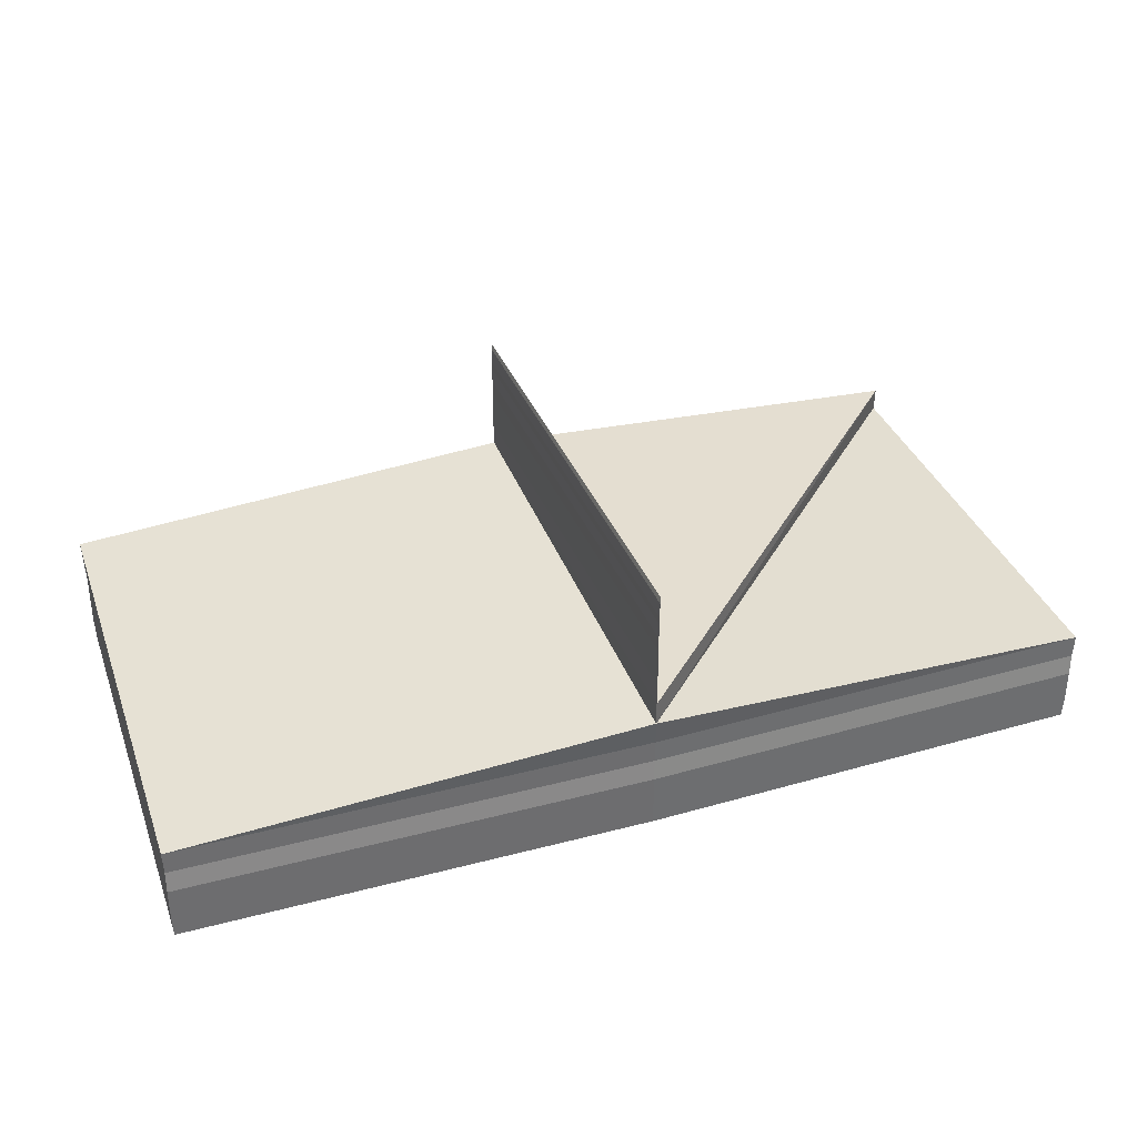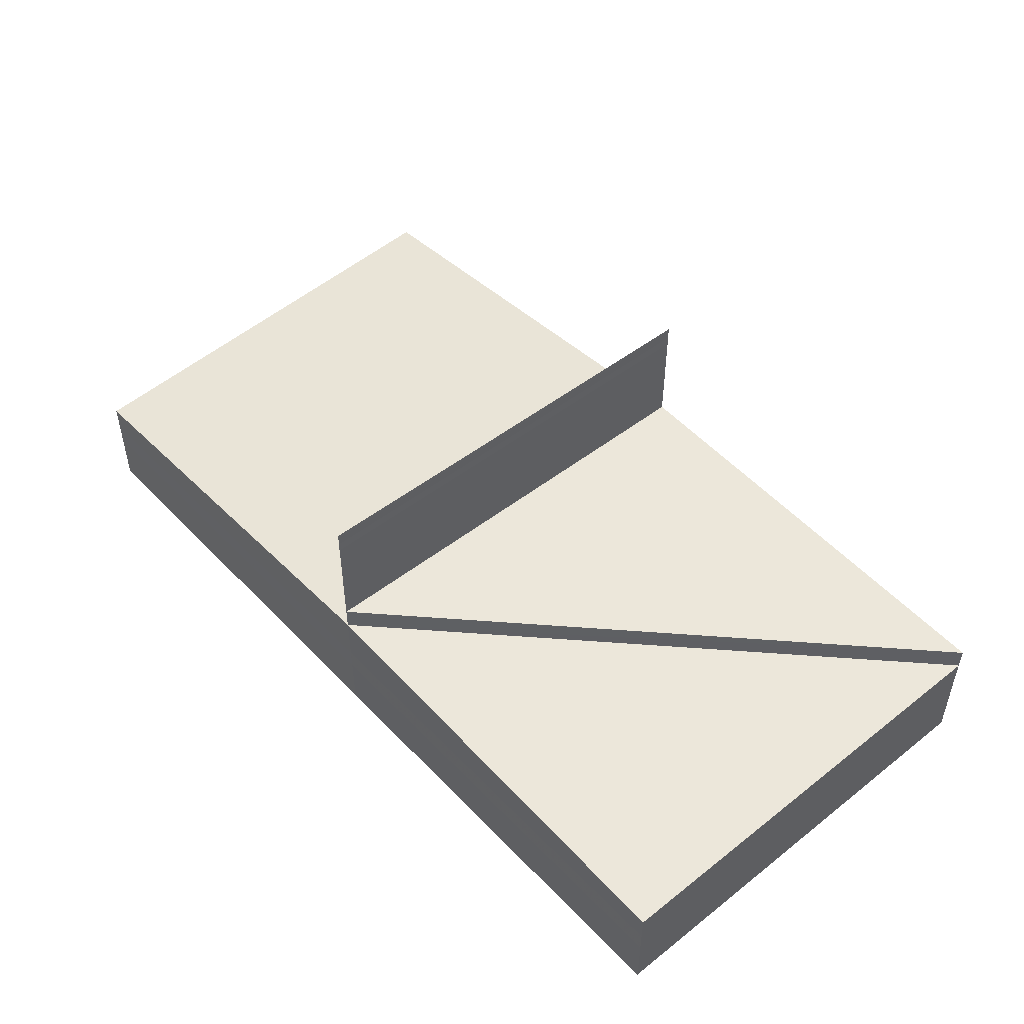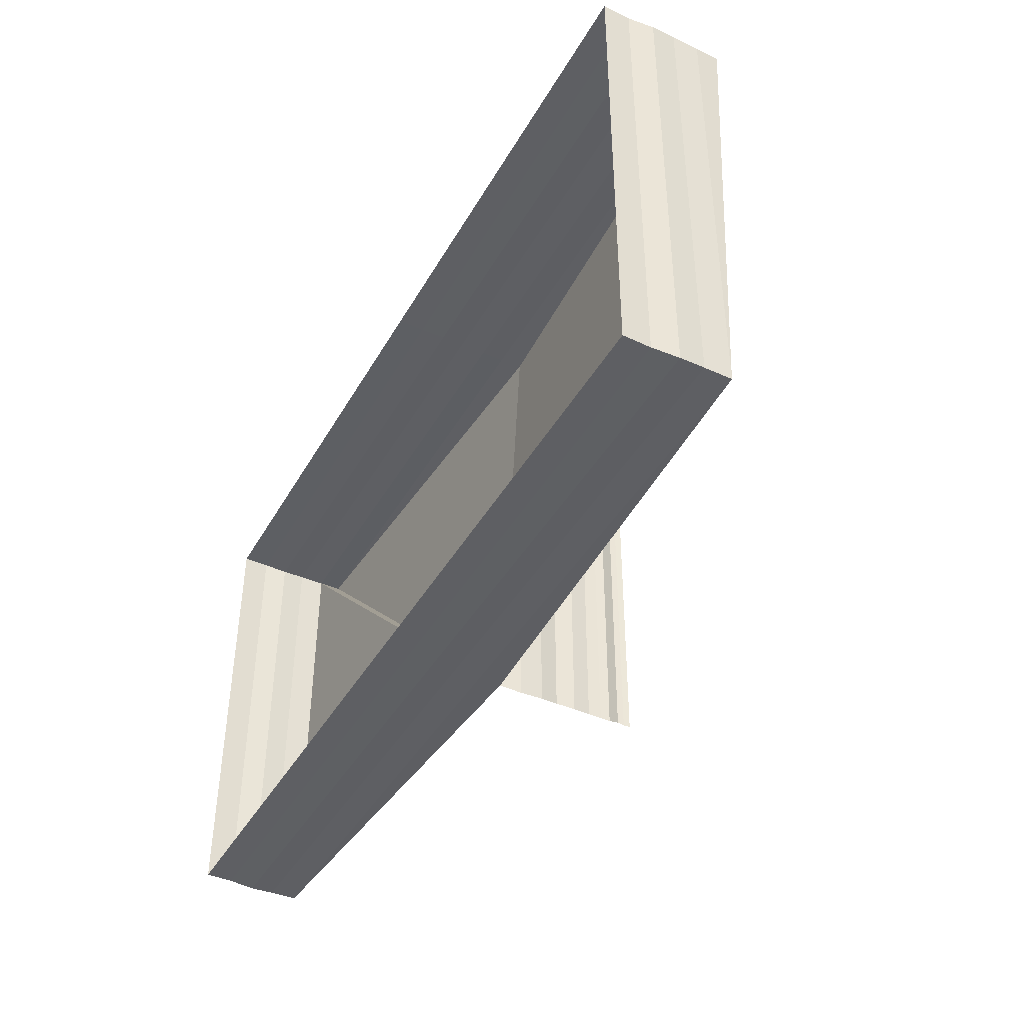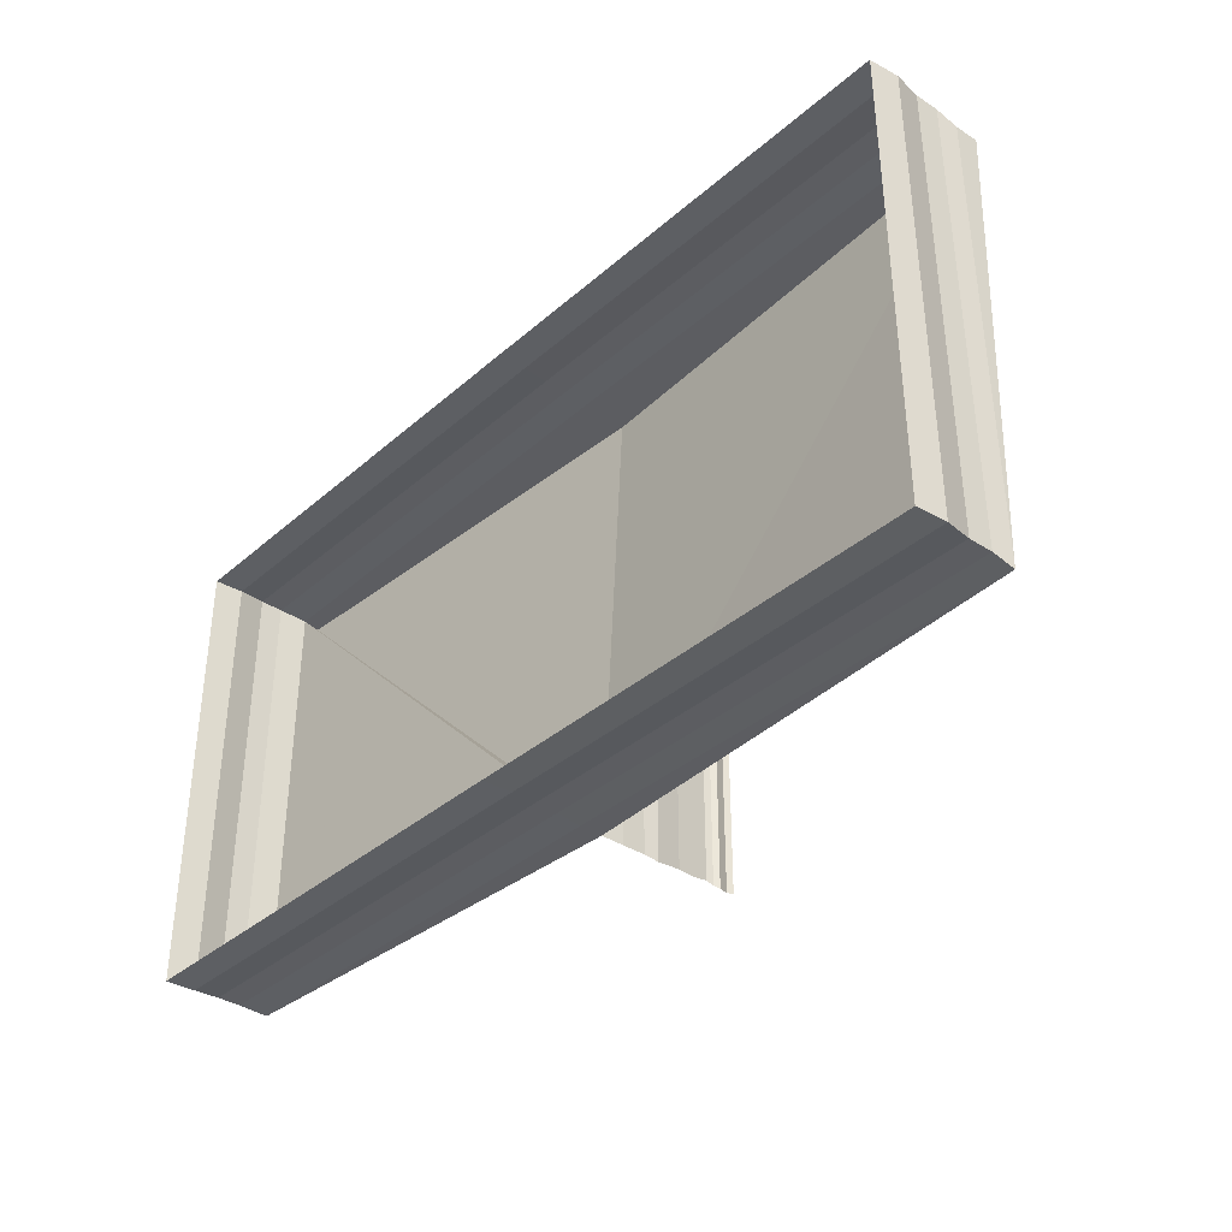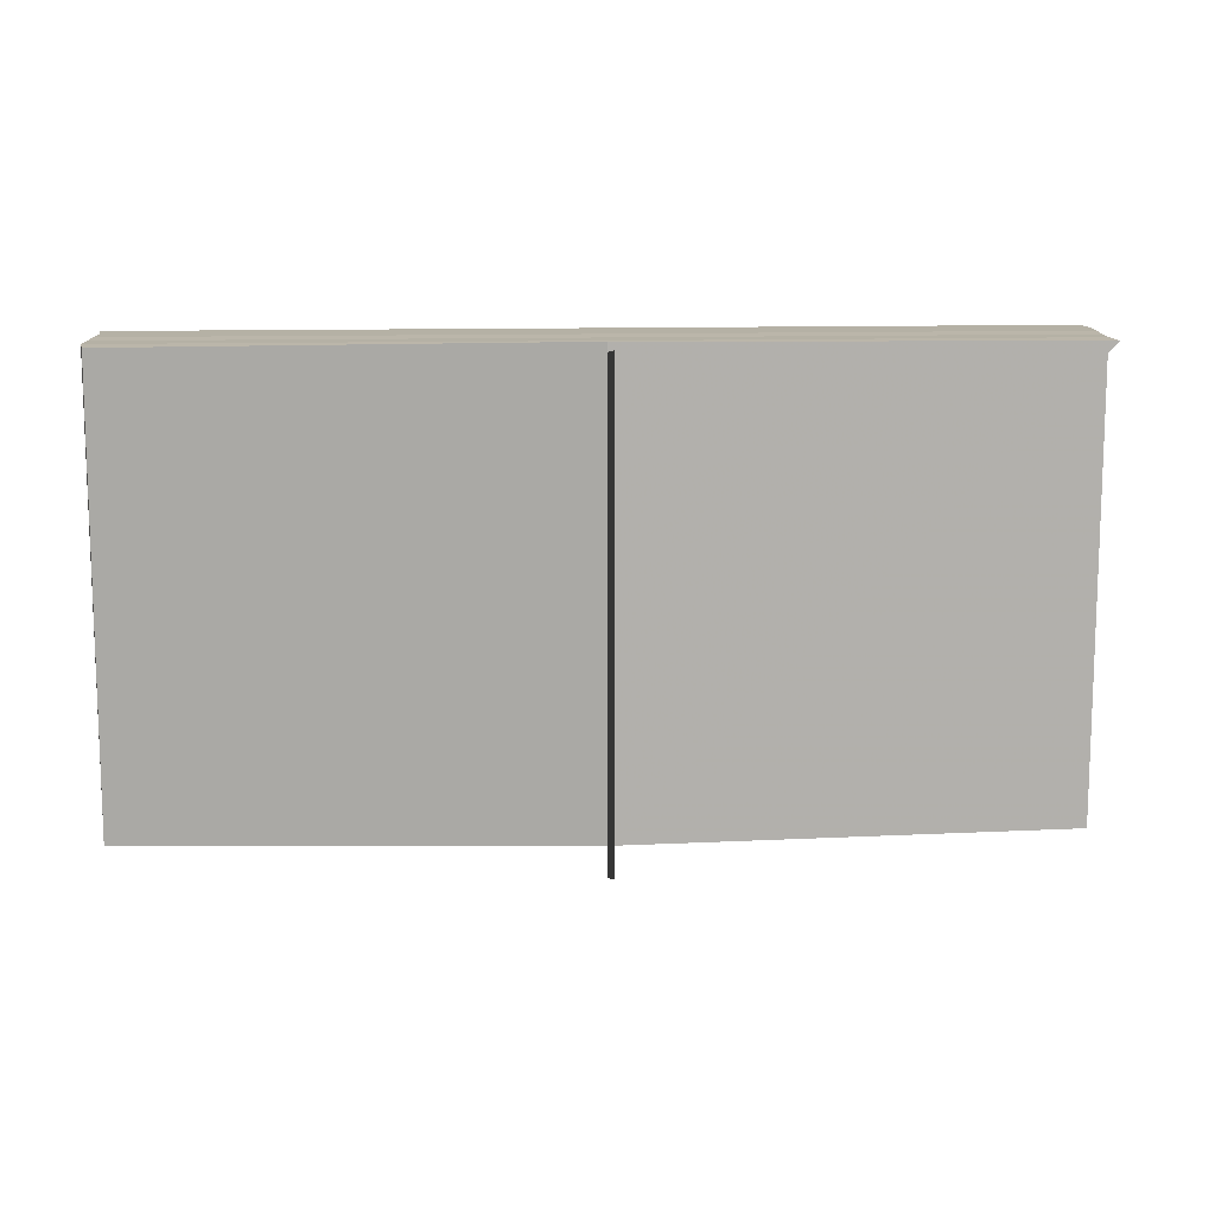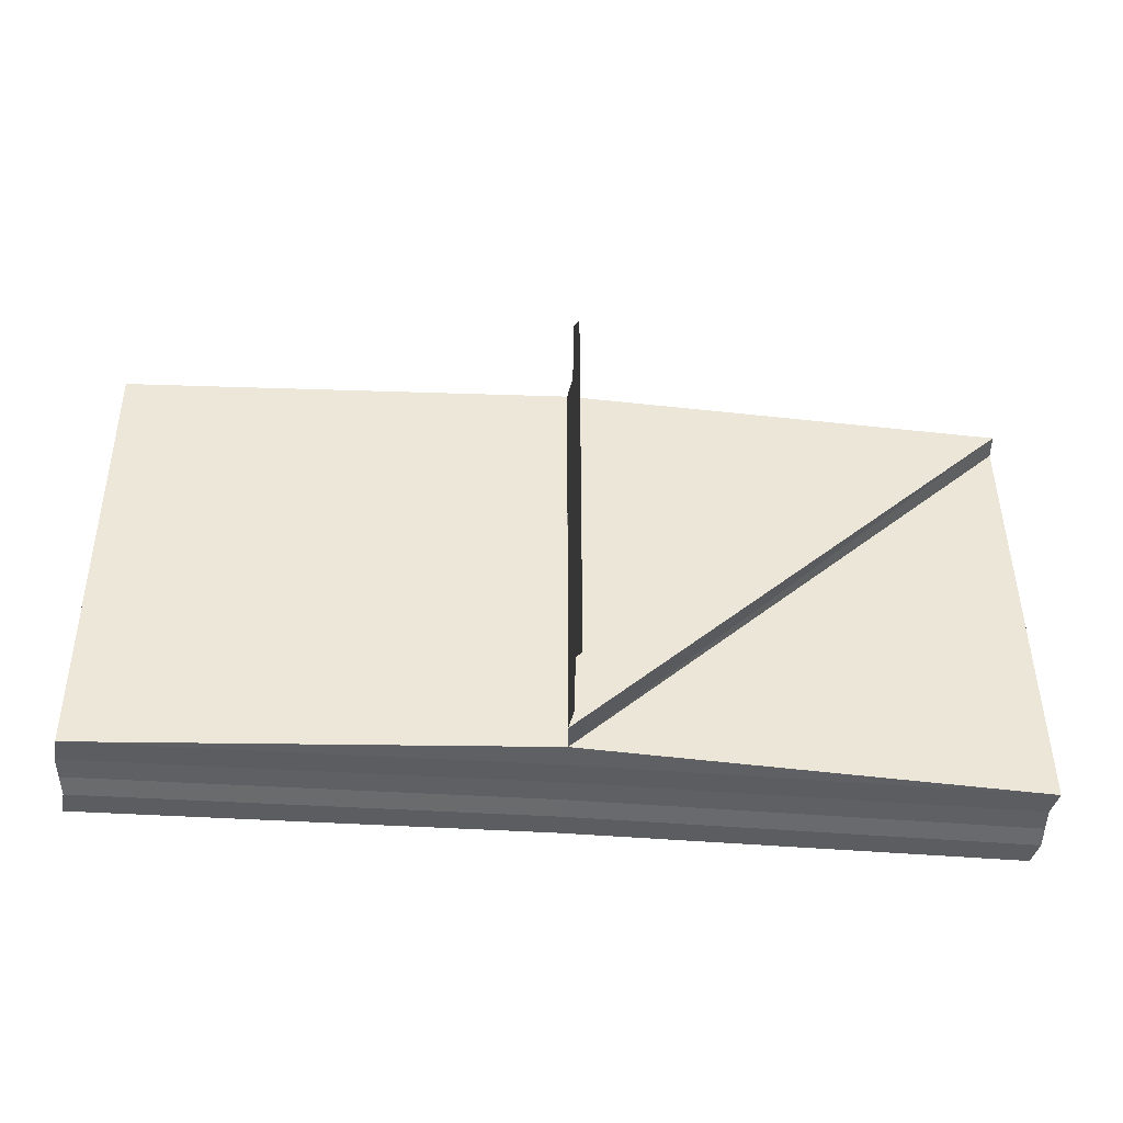
<metadata>
{"format":"obj","ext":"obj","renderer":"f3d","projection":"perspective","resolution":1024,"background":"white","views":[{"elev":36.6,"azim":-19.8,"up":"+Z"},{"elev":48.8,"azim":48.2,"up":"+Z"},{"elev":-42.1,"azim":-117.9,"up":"+Y"},{"elev":-36.5,"azim":-131.9,"up":"+Y"},{"elev":11.8,"azim":-3.1,"up":"+Y"},{"elev":-45.4,"azim":-4.5,"up":"+Y"}]}
</metadata>
<code>
o 10594
v 2167 1876 12.2
v 2167 1876 12.2
v 2167 1876 12.2
v 2167 1876 12.2
v 2167 1876 12.2
v 2167 1876 12.2
v 2167 1876 12.2
v 2167 1876 12.2
v 2167 1876 12.2
v 2167 1876 12.2
v 2167 1876 12.2
v 2167 1876 12.2
v 2167 1876 12.2
v 2167 1876 12.2
v 2167 1876 12.2
v 2167 1876 12.2
v 2167 1876 12.2
v 2167 1876 12.2
v 2167 1876 12.2
v 2167 1876 12.2
v 2167 1876 12.2
v 2167 1876 12.2
v 2167 1876 12.2
v 2167 1876 12.2
v 2167 1876 12.2
v 2167 1876 12.2
v 2167 1876 12.2
v 2167 1876 12.2
v 2167 1876 12.2
v 2167 1876 12.2
v 2167 1876 12.2
v 2167 1876 12.2
v 2167 1876 12.2
v 2167 1876 12.2
v 2167 1876 12.2
v 2167 1876 12.2
v 2167 1876 12.2
v 2167 1876 12.2
v 2167 1876 12.2
v 2167 1876 12.2
v 2167 1876 12.2
v 2167 1876 12.2
v 2167 1876 12.2
v 2167 1876 12.2
v 2167 1876 12.2
v 2167 1876 12.2
v 2167 1876 12.2
v 2167 1876 12.2
v 2167 1876 12.2
v 2167 1876 12.2
v 2167 1876 12.2
v 2167 1876 12.2
v 2167 1876 12.2
v 2167 1876 12.2
v 2167 1876 12.2
v 2167 1876 12.2
v 2167 1876 12.2
v 2167 1876 12.2
v 2167 1876 12.2
v 2167 1876 12.2
v 2167 1876 12.2
v 2167 1876 12.2
v 2167 1876 12.2
v 2167 1876 12.2
v 2167 1876 12.2
v 2167 1876 12.2
v 2167 1876 12.2
v 2167 1876 12.2
v 2167 1876 12.2
v 2167 1876 12.2
v 2167 1876 12.2
v 2167 1876 12.2
v 2167 1876 12.2
v 2167 1876 12.2
v 2167 1876 12.2
v 2167 1876 12.2
v 2167 1876 12.2
v 2167 1876 12.2
v 2167 1876 12.2
v 2167 1876 12.2
v 2167 1876 12.2
v 2167 1876 12.2
v 2167 1876 12.2
v 2167 1876 12.2
v 2167 1876 12.2
v 2167 1876 12.2
v 2167 1876 12.2
v 2167 1876 12.2
v 2167 1876 12.2
v 2167 1876 12.2
v 2167 1876 12.2
v 2167 1876 12.2
v 2167 1876 12.2
v 2167 1876 12.2
v 2167 1876 12.2
v 2167 1876 12.2
v 2167 1876 12.2
v 2167 1876 12.2
v 2167 1876 12.2
v 2167 1876 12.2
v 2167 1876 12.2
v 2167 1876 12.2
v 2167 1876 12.2
v 2167 1876 12.2
v 2167 1876 12.2
v 2167 1876 12.2
v 2167 1876 12.2
v 2167 1876 12.2
v 2167 1876 12.2
v 2167 1876 12.2
v 2167 1876 12.2
v 2167 1876 12.2
v 2167 1876 12.2
v 2167 1876 12.2
v 2167 1876 12.2
v 2167 1876 12.2
v 2167 1876 12.2
v 2167 1876 12.2
v 2167 1876 12.2
v 2167 1876 12.2
v 2167 1876 12.2
v 2167 1876 12.2
v 2167 1876 12.2
v 2167 1876 12.2
v 2167 1876 12.2
v 2167 1876 12.2
v 2167 1876 12.2
v 2167 1876 12.2
v 2167 1876 12.2
v 2167 1876 12.2
v 2167 1876 12.2
v 2167 1876 12.2
v 2167 1876 12.2
v 2167 1876 12.2
v 2167 1876 12.2
v 2167 1876 12.2
v 2167 1876 12.2
v 2167 1876 12.2
v 2167 1876 12.2
v 2167 1876 12.2
v 2167 1876 12.2
v 2167 1876 12.2
v 2167 1876 12.2
v 2167 1876 12.2
v 2167 1876 12.2
v 2167 1876 12.2
v 2167 1876 12.2
v 2167 1876 12.2
v 2167 1876 12.2
v 2167 1876 12.2
v 2167 1876 12.2
v 2167 1876 12.2
v 2167 1876 12.2
v 2167 1876 12.2
v 2167 1876 12.2
v 2167 1876 12.2
v 2167 1876 12.2
v 2167 1876 12.2
v 2167 1876 12.2
v 2167 1876 12.2
v 2167 1876 12.2
v 2167 1876 12.2
v 2167 1876 12.2
v 2167 1876 12.2
v 2167 1876 12.2
v 2167 1876 12.2
v 2167 1876 12.2
v 2167 1876 12.2
v 2167 1876 12.2
v 2167 1876 12.2
v 2167 1876 12.2
v 2167 1876 12.2
v 2167 1876 12.2
v 2167 1876 12.2
v 2167 1876 12.2
v 2167 1876 12.2
v 2167 1876 12.2
v 2167 1876 12.2
v 2167 1876 12.2
v 2167 1876 12.2
f 1 2 3
f 4 1 5
f 6 1 3
f 5 3 7
f 8 6 9
f 10 11 8
f 9 12 13
f 13 14 15
f 15 16 17
f 18 19 16
f 20 21 19
f 22 23 21
f 12 3 24
f 3 25 26
f 24 26 27
f 3 28 24
f 28 29 30
f 31 30 32
f 33 32 34
f 24 31 35
f 14 24 35
f 35 27 36
f 7 24 37
f 37 35 38
f 35 33 39
f 39 36 40
f 41 35 39
f 41 39 42
f 42 40 43
f 39 44 42
f 42 43 45
f 44 34 46
f 47 42 48
f 49 50 42
f 51 46 52
f 53 45 54
f 55 56 53
f 55 57 58
f 59 60 51
f 61 62 59
f 63 64 58
f 65 66 64
f 67 68 61
f 69 70 67
f 71 72 64
f 71 73 72
f 74 71 75
f 75 76 77
f 78 79 76
f 80 79 81
f 82 83 77
f 82 84 85
f 85 86 87
f 88 89 74
f 90 89 71
f 89 18 71
f 89 91 73
f 92 93 88
f 60 93 89
f 93 20 89
f 93 94 91
f 95 96 94
f 62 95 93
f 95 22 93
f 97 95 92
f 98 99 97
f 68 99 95
f 99 100 95
f 101 102 103
f 103 104 105
f 106 107 108
f 108 109 110
f 111 112 113
f 113 114 115
f 116 117 118
f 118 119 120
f 121 122 123
f 123 124 125
f 126 127 128
f 128 129 130
f 131 132 133
f 133 134 135
f 136 137 138
f 138 139 140
f 141 142 143
f 143 144 145
f 146 147 148
f 148 149 150
f 151 152 153
f 153 154 155
f 156 157 158
f 158 159 160
f 161 162 163
f 163 164 165
f 166 167 168
f 168 169 170
f 171 172 173
f 173 174 175
f 176 177 178
f 178 179 180

</code>
